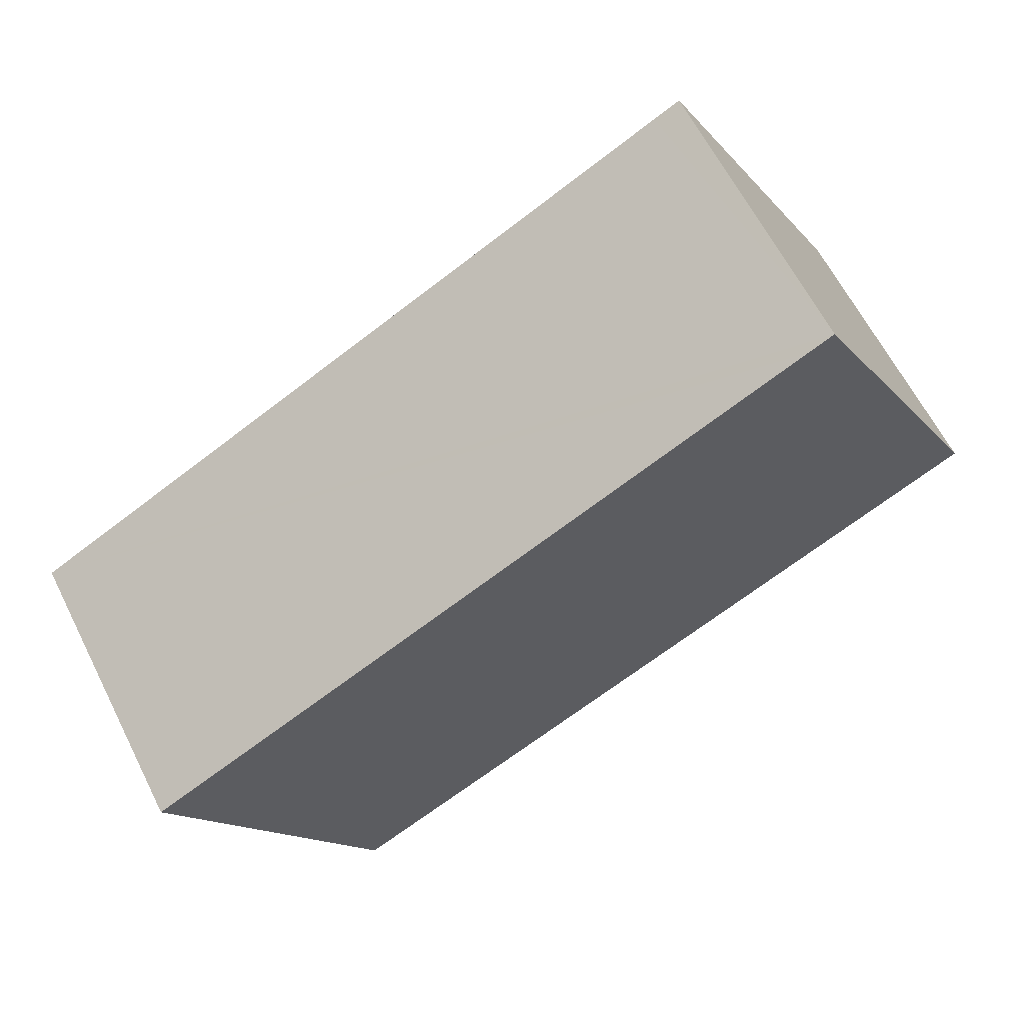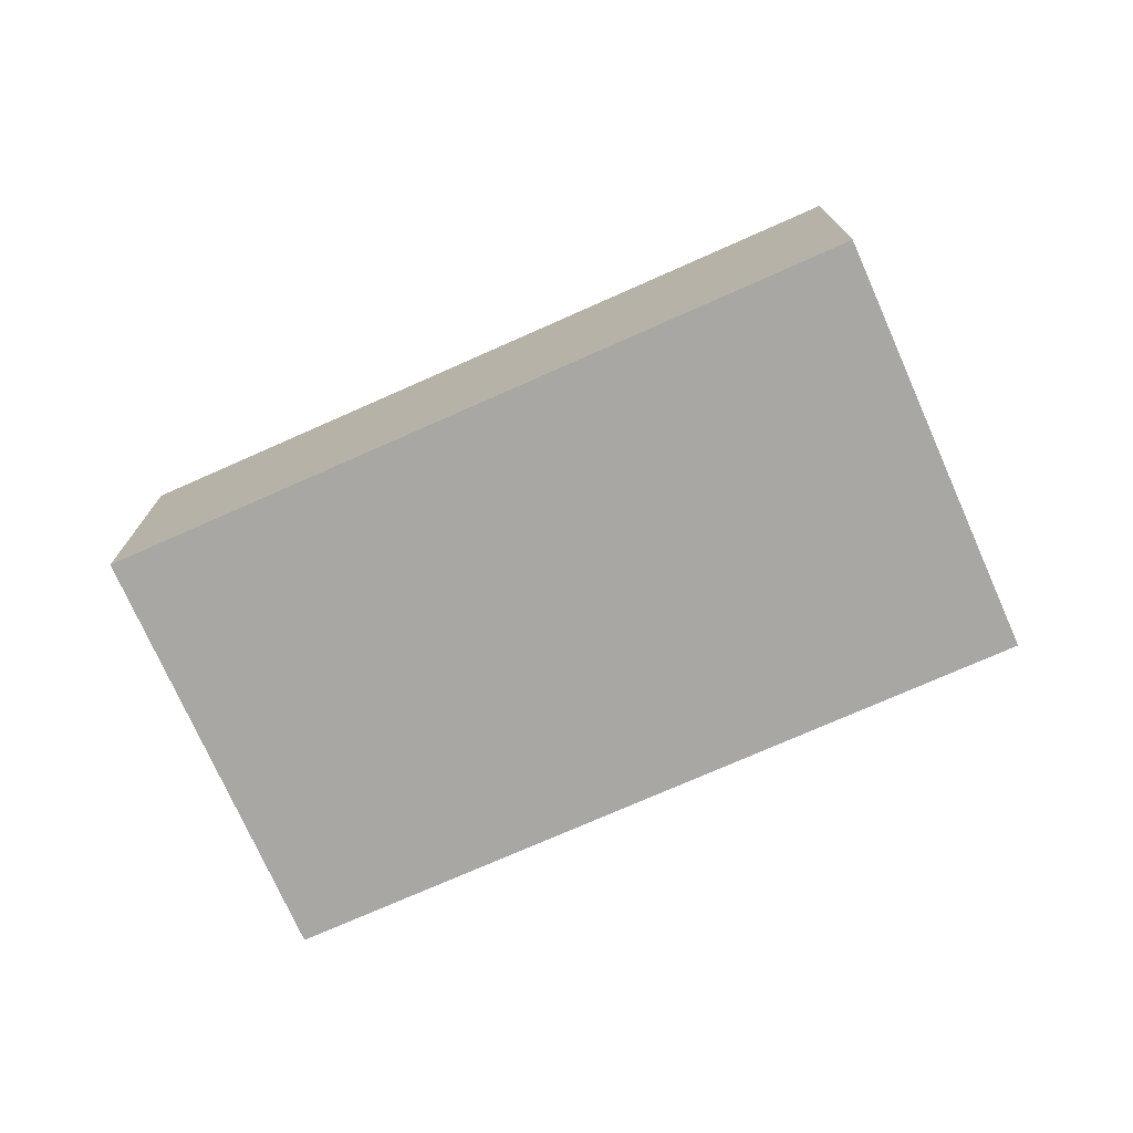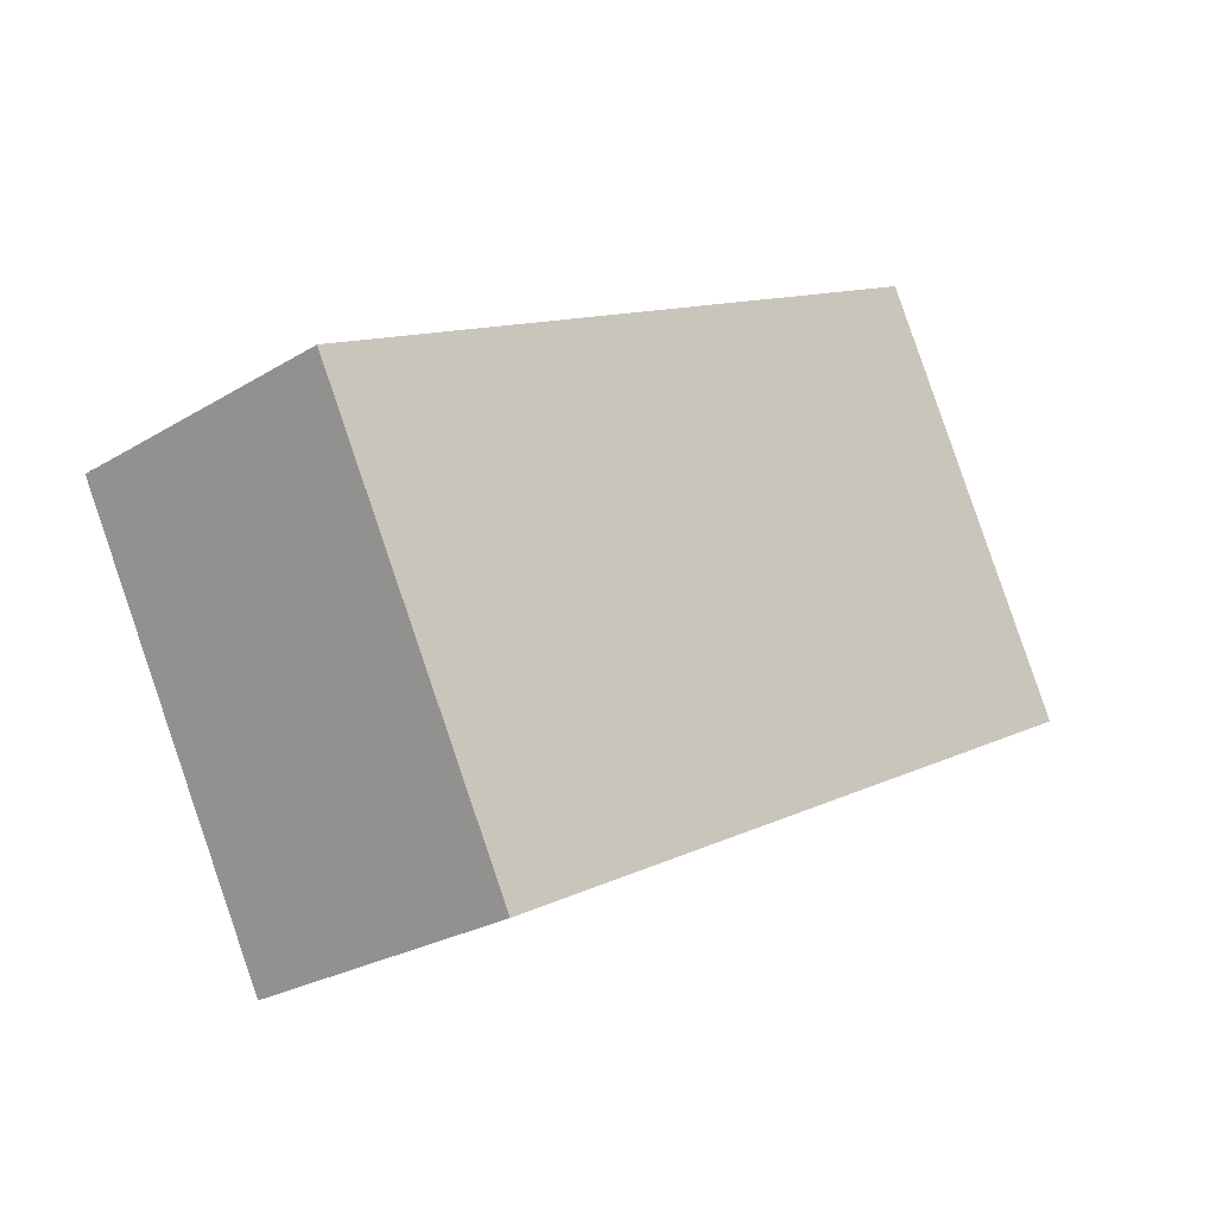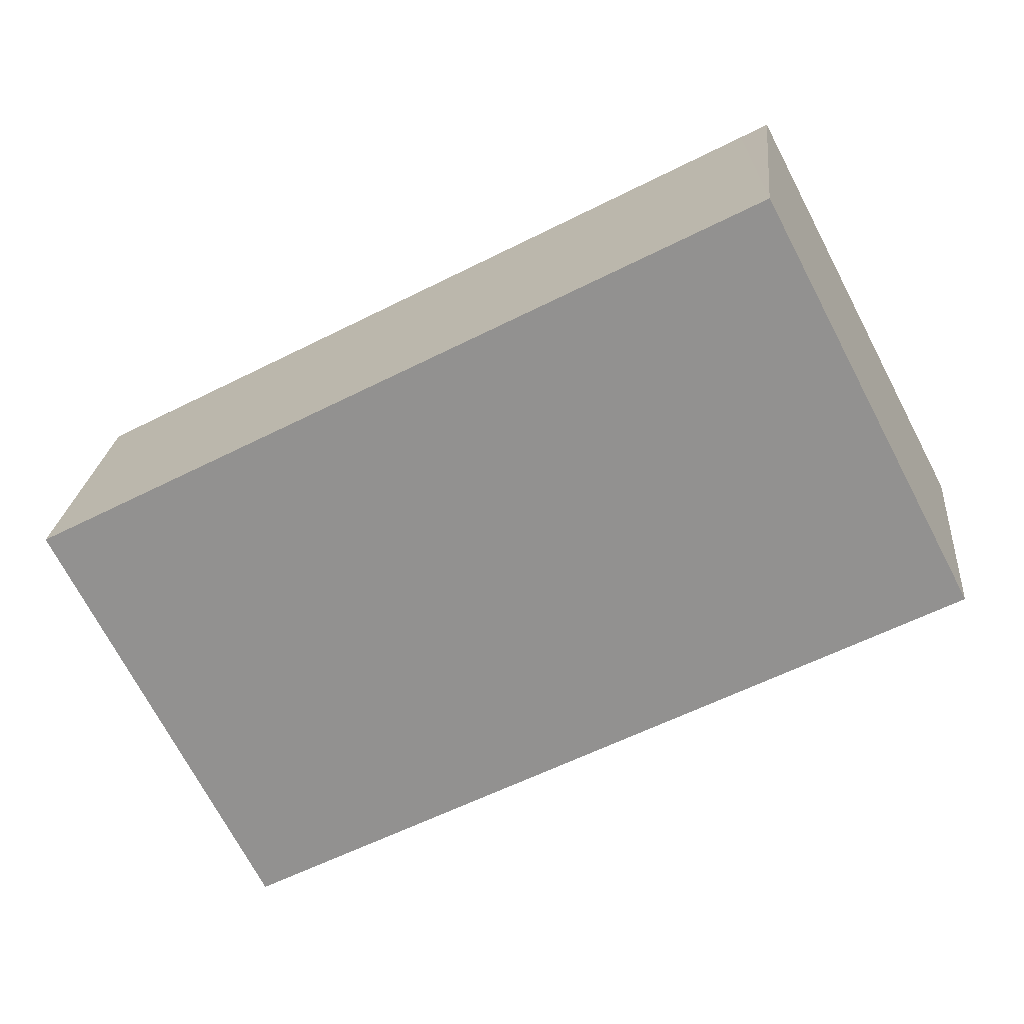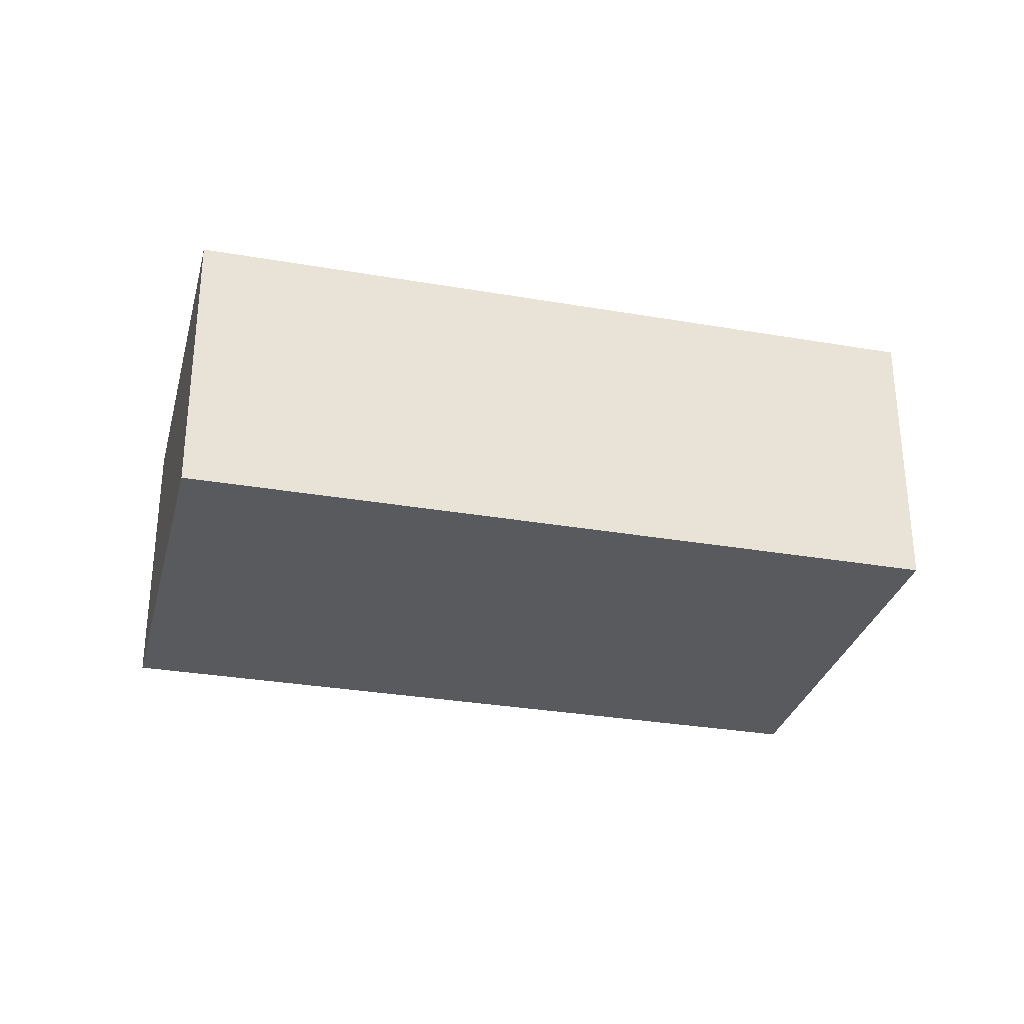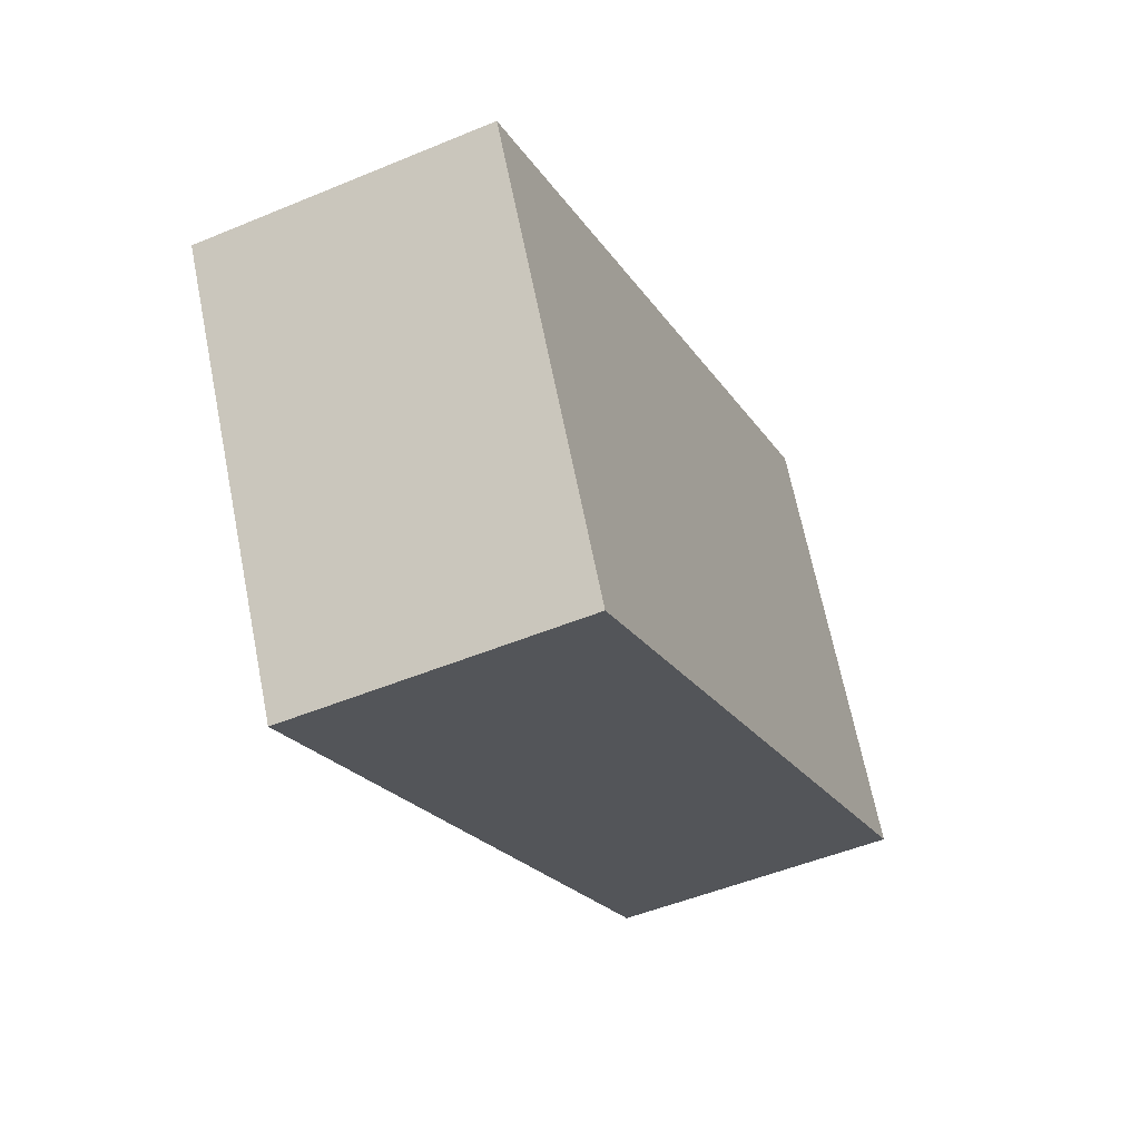
<metadata>
{"format":"obj","ext":"obj","renderer":"f3d","projection":"perspective","resolution":1024,"background":"white","views":[{"elev":63.0,"azim":-26.8,"up":"+Z"},{"elev":-74.4,"azim":-3.7,"up":"+Y"},{"elev":-25.4,"azim":-45.7,"up":"+Z"},{"elev":23.0,"azim":5.4,"up":"+Z"},{"elev":-30.6,"azim":-41.6,"up":"+Y"},{"elev":-49.4,"azim":-65.2,"up":"+Z"}]}
</metadata>
<code>
v  4.874 1.986 2.492
v  4.671 1.986 2.443
v  4.85 1.986 2.537
v  6.268 1.986 -0.174
v  0 1.986 1.216e-16
v  1.418 1.986 -2.711
v  4.85 -1.553e-16 2.537
v  6.268 1.065e-17 -0.174
v  4.874 -1.526e-16 2.492
v  1.418 1.66e-16 -2.711
v  0 0 0
v  4.671 -1.496e-16 2.443
g defaultobject
f 1 2 3
f 2 1 4
f 2 4 5
f 5 4 6
f 7 1 3
f 1 7 4
f 4 7 8
f 8 7 9
f 8 6 4
f 6 8 10
f 10 5 6
f 5 10 11
f 2 7 3
f 7 2 5
f 7 5 12
f 12 5 11
f 7 8 9
f 8 7 12
f 8 12 10
f 10 12 11

</code>
